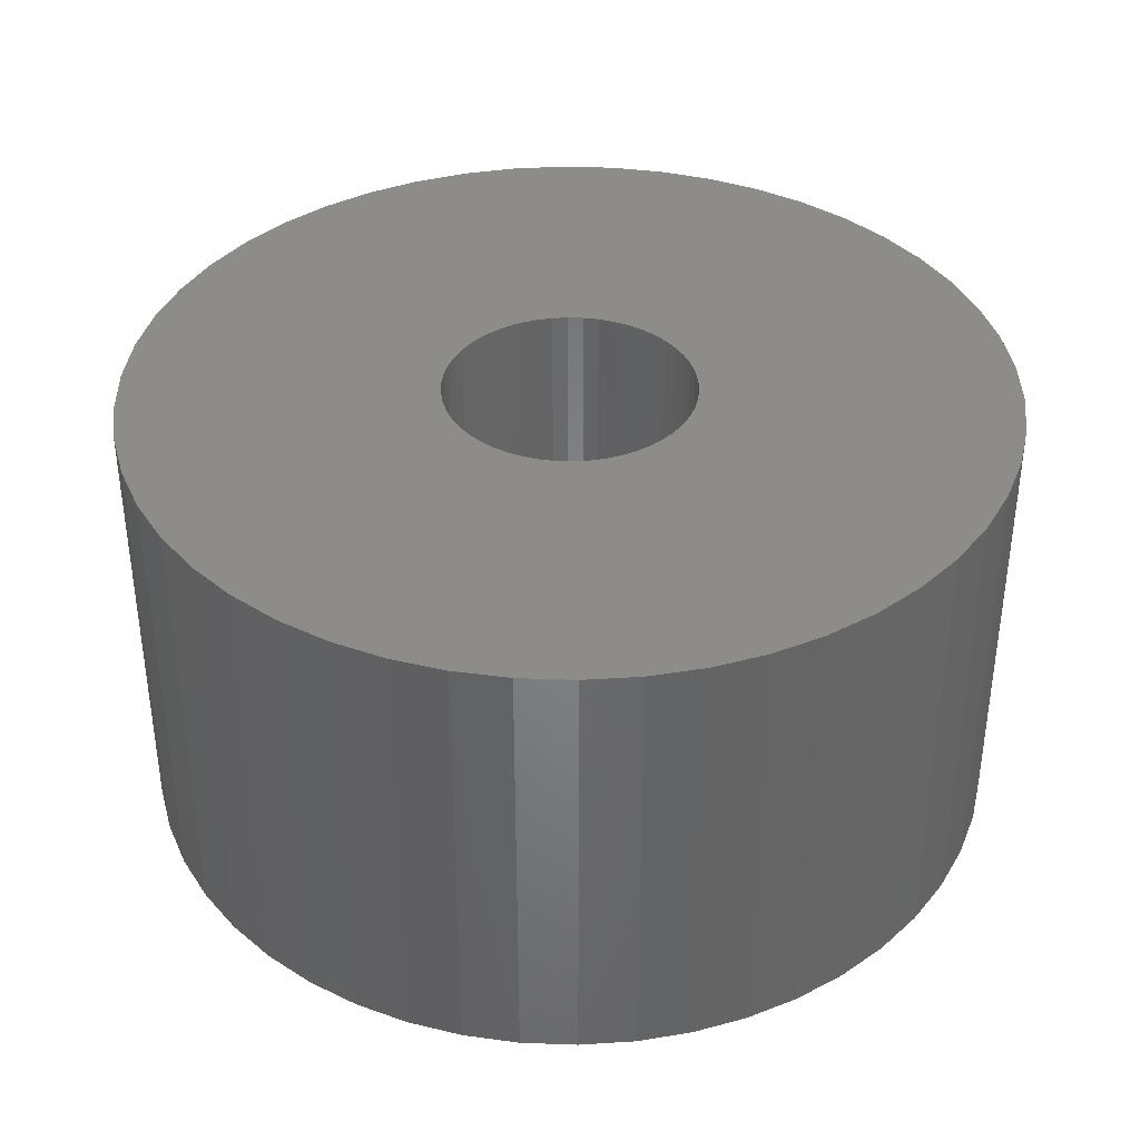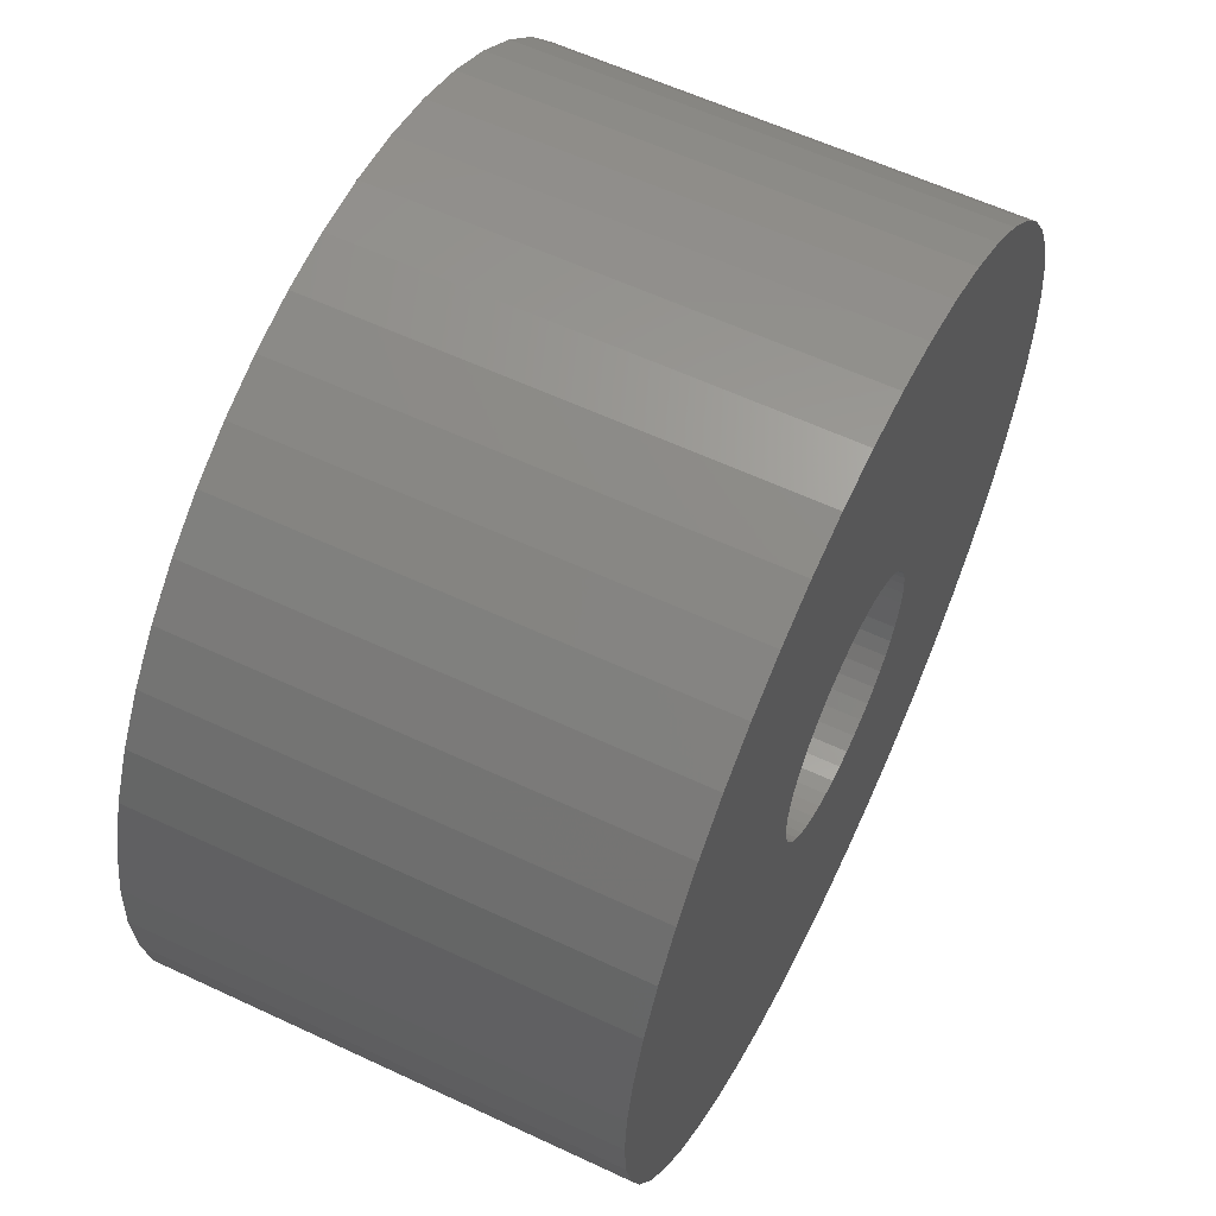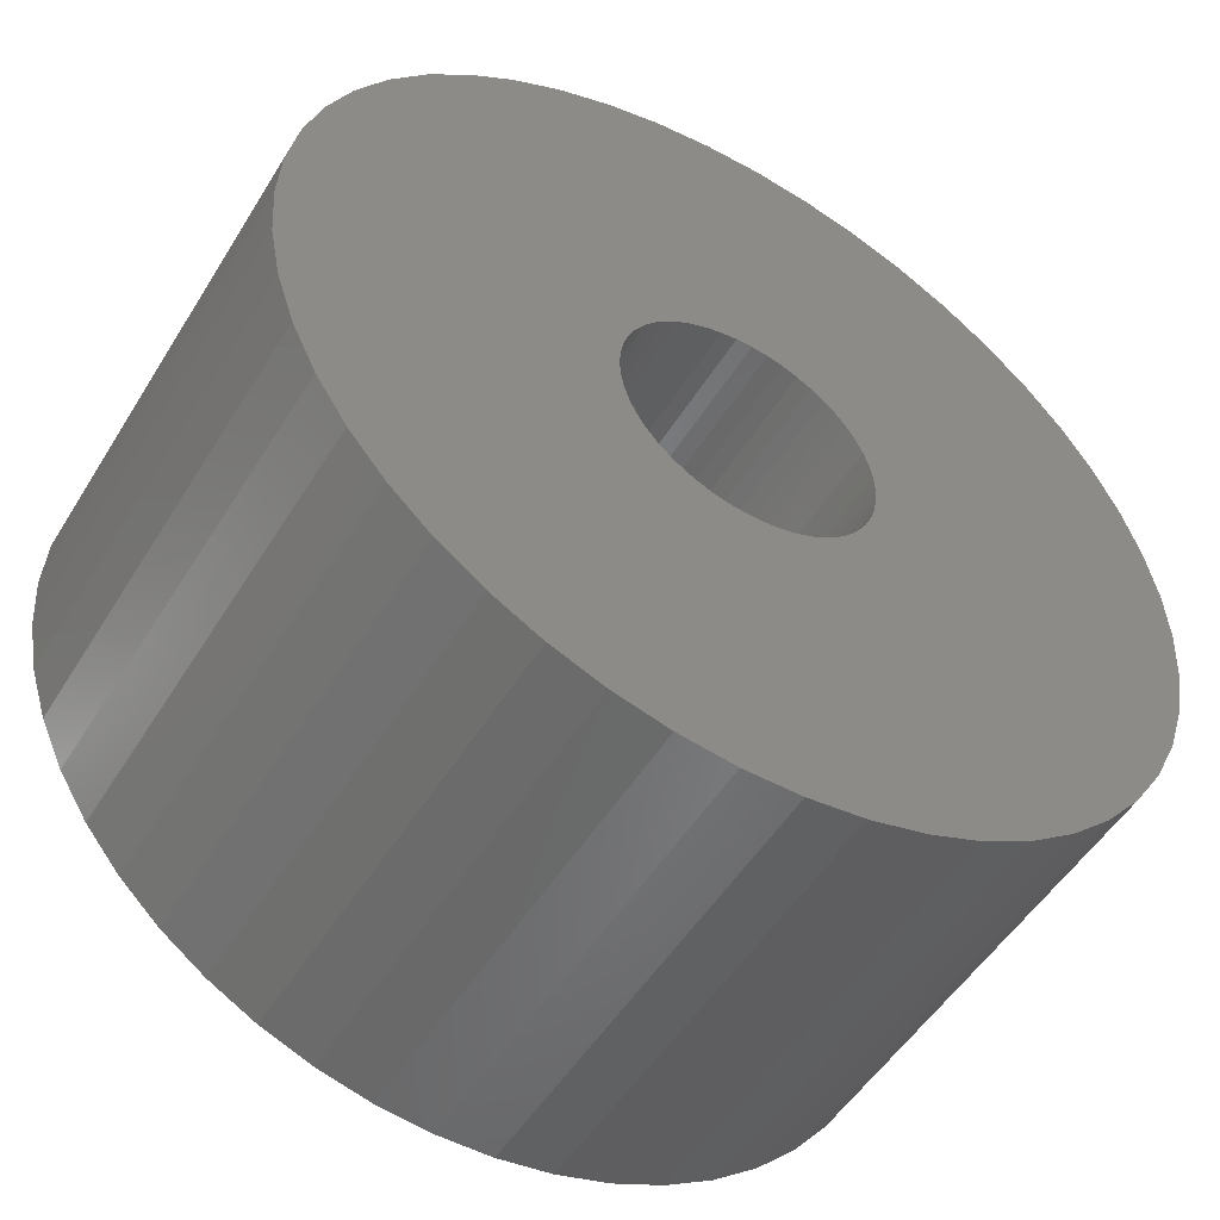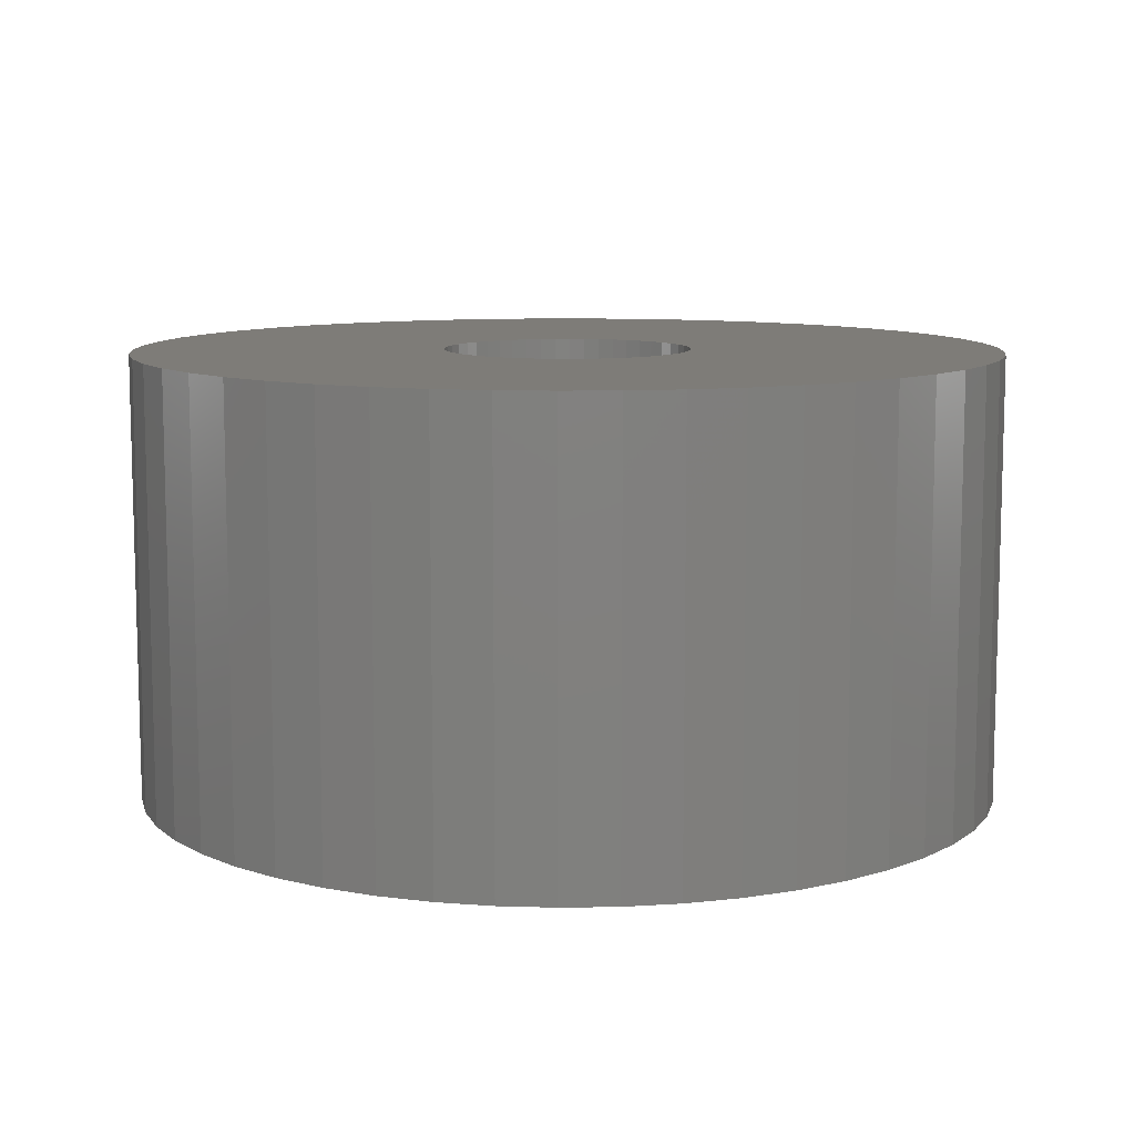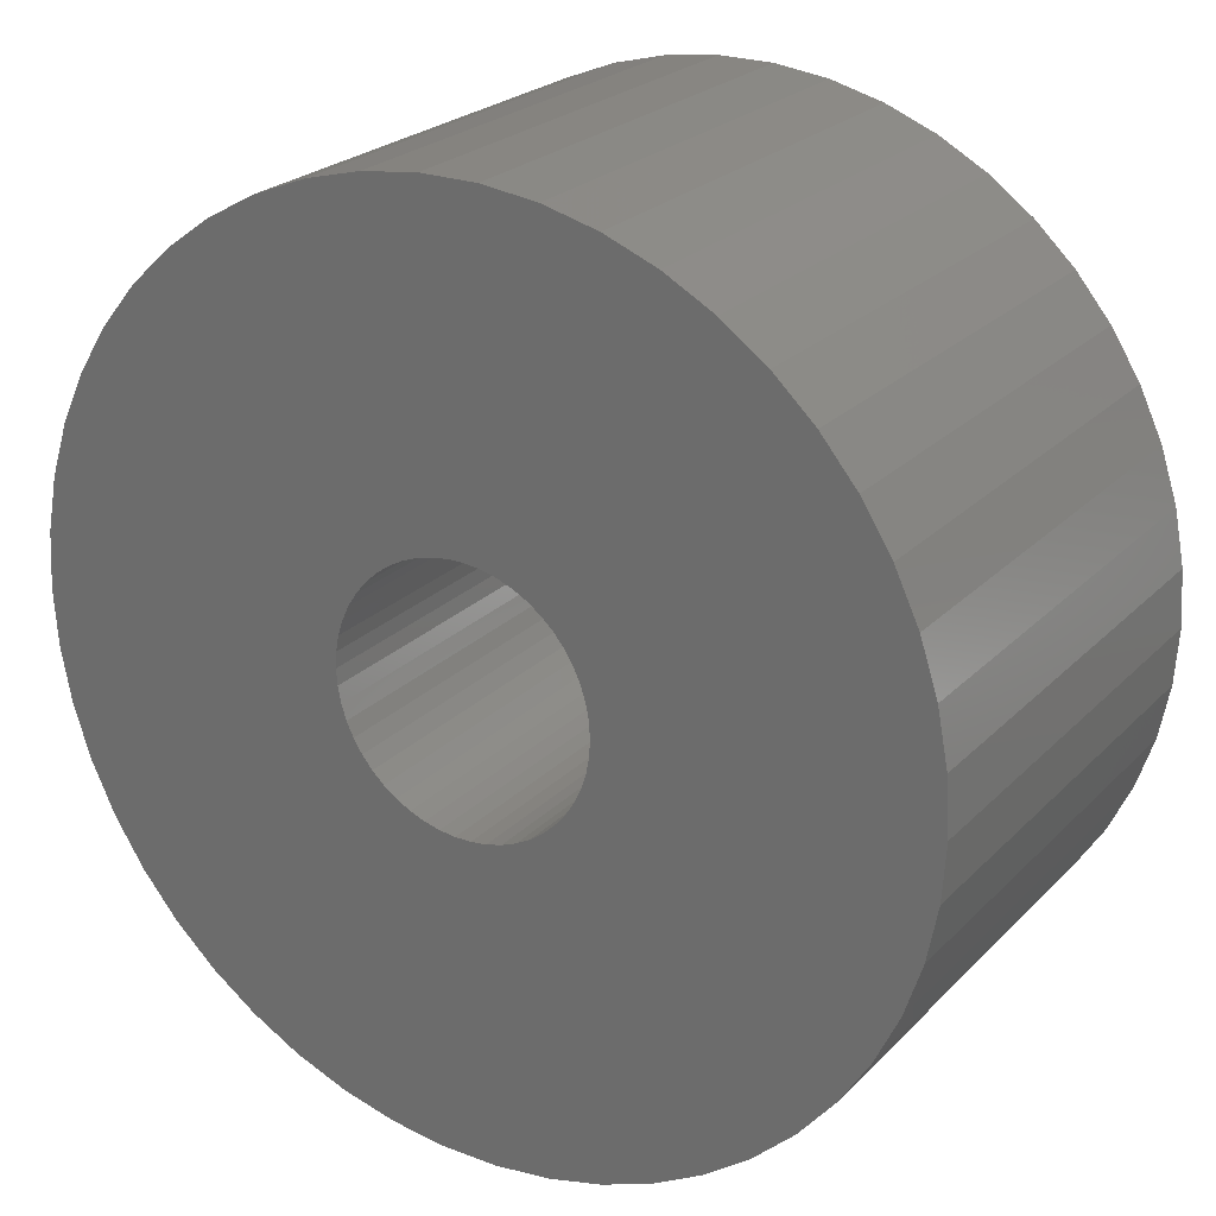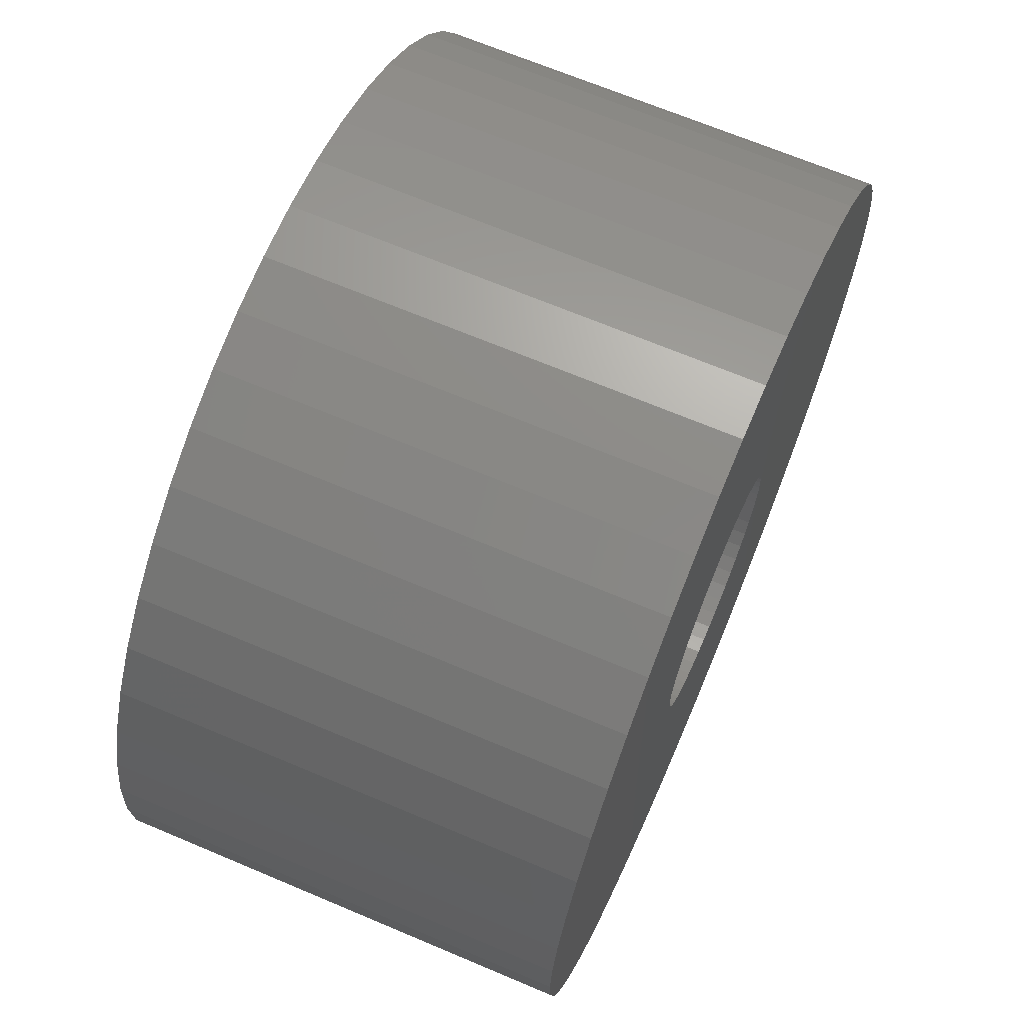
<metadata>
{"format":"stl","ext":"stl","renderer":"f3d","projection":"perspective","resolution":1024,"background":"white","views":[{"elev":37.9,"azim":-170.2,"up":"+Z"},{"elev":59.7,"azim":115.7,"up":"+Y"},{"elev":-51.3,"azim":149.2,"up":"+Y"},{"elev":9.7,"azim":-88.9,"up":"+Z"},{"elev":23.9,"azim":-147.8,"up":"+Y"},{"elev":67.6,"azim":113.0,"up":"+Y"}]}
</metadata>
<code>
# stl→obj: 200 verts, 400 faces
v -16.95 4.352 -9
v -16.27 6.442 9
v -16.27 6.442 -9
v -16.95 4.352 9
v 15.34 8.431 9
v 14.16 10.29 -9
v 14.16 10.29 9
v 15.34 8.431 -9
v 7.451 15.83 -9
v 5.408 16.64 9
v 7.451 15.83 9
v 5.408 16.64 -9
v -5.408 16.64 -9
v -7.451 15.83 9
v -5.408 16.64 9
v -7.451 15.83 -9
v -15.34 8.431 9
v -15.34 8.431 -9
v 16.95 -4.352 9
v 17.36 -2.193 -9
v 17.36 -2.193 9
v 16.95 -4.352 -9
v 17.36 2.193 9
v 16.95 4.352 -9
v 16.95 4.352 9
v 17.36 2.193 -9
v 12.76 11.98 -9
v 11.15 13.48 9
v 12.76 11.98 9
v 11.15 13.48 -9
v 1.099 17.47 -9
v -1.099 17.47 9
v 1.099 17.47 9
v -1.099 17.47 -9
v 9.377 14.78 -9
v 9.377 14.78 9
v -17.36 2.193 -9
v -17.36 2.193 9
v -14.16 10.29 -9
v -12.76 11.98 9
v -12.76 11.98 -9
v -14.16 10.29 9
v -3.279 17.19 -9
v -3.279 17.19 9
v -11.15 13.48 -9
v -11.15 13.48 9
v 17.5 0 9
v 17.5 0 -9
v -12.76 -11.98 -9
v -11.15 -13.48 9
v -12.76 -11.98 9
v -11.15 -13.48 -9
v -15.34 -8.431 -9
v -16.27 -6.442 9
v -16.27 -6.442 -9
v -15.34 -8.431 9
v 7.451 -15.83 -9
v 9.377 -14.78 9
v 7.451 -15.83 9
v 9.377 -14.78 -9
v 3.279 17.19 9
v 3.279 17.19 -9
v -17.5 0 -9
v -17.5 0 9
v 5 0 9
v 4.961 0.6267 9
v 4.843 1.243 9
v 16.27 6.442 9
v 4.961 -0.6267 9
v 4.649 1.841 9
v 4.382 2.409 9
v 4.843 -1.243 9
v 4.045 2.939 9
v 16.27 -6.442 9
v 3.645 3.423 9
v 4.649 -1.841 9
v 3.187 3.853 9
v 15.34 -8.431 9
v 2.679 4.222 9
v 4.382 -2.409 9
v 2.129 4.524 9
v 14.16 -10.29 9
v 4.045 -2.939 9
v 1.545 4.755 9
v 0.9369 4.911 9
v 0.314 4.99 9
v -0.314 4.99 9
v -0.9369 4.911 9
v -1.545 4.755 9
v -2.129 4.524 9
v -2.679 4.222 9
v -9.377 14.78 9
v -3.187 3.853 9
v -3.645 3.423 9
v -4.045 2.939 9
v 12.76 -11.98 9
v 3.645 -3.423 9
v 11.15 -13.48 9
v 3.187 -3.853 9
v 2.679 -4.222 9
v 2.129 -4.524 9
v 5.408 -16.64 9
v 1.545 -4.755 9
v 3.279 -17.19 9
v 0.9369 -4.911 9
v 1.099 -17.47 9
v 0.314 -4.99 9
v -0.314 -4.99 9
v -1.099 -17.47 9
v -0.9369 -4.911 9
v -3.279 -17.19 9
v -1.545 -4.755 9
v -5.408 -16.64 9
v -2.129 -4.524 9
v -7.451 -15.83 9
v -2.679 -4.222 9
v -9.377 -14.78 9
v -3.187 -3.853 9
v -3.645 -3.423 9
v -4.045 -2.939 9
v -14.16 -10.29 9
v -4.382 -2.409 9
v -4.649 -1.841 9
v -4.843 -1.243 9
v -16.95 -4.352 9
v -4.961 -0.6267 9
v -17.36 -2.193 9
v -5 0 9
v -4.382 2.409 9
v -4.649 1.841 9
v -4.843 1.243 9
v -4.961 0.6267 9
v -9.377 14.78 -9
v -1.099 -17.47 -9
v 1.099 -17.47 -9
v -16.95 -4.352 -9
v -14.16 -10.29 -9
v 3.279 -17.19 -9
v 16.27 6.442 -9
v 16.27 -6.442 -9
v 15.34 -8.431 -9
v -5.408 -16.64 -9
v -3.279 -17.19 -9
v 5 0 -9
v 4.961 -0.6267 -9
v 4.843 -1.243 -9
v 4.961 0.6267 -9
v 4.649 -1.841 -9
v 4.382 -2.409 -9
v 14.16 -10.29 -9
v 4.843 1.243 -9
v 4.045 -2.939 -9
v 12.76 -11.98 -9
v 3.645 -3.423 -9
v 11.15 -13.48 -9
v 4.649 1.841 -9
v 3.187 -3.853 -9
v 2.679 -4.222 -9
v 4.382 2.409 -9
v 2.129 -4.524 -9
v 5.408 -16.64 -9
v 4.045 2.939 -9
v 1.545 -4.755 -9
v 0.9369 -4.911 -9
v 0.314 -4.99 -9
v -0.314 -4.99 -9
v -0.9369 -4.911 -9
v -1.545 -4.755 -9
v -2.129 -4.524 -9
v -7.451 -15.83 -9
v -2.679 -4.222 -9
v -9.377 -14.78 -9
v -3.187 -3.853 -9
v -3.645 -3.423 -9
v -4.045 -2.939 -9
v 3.645 3.423 -9
v 3.187 3.853 -9
v 2.679 4.222 -9
v 2.129 4.524 -9
v 1.545 4.755 -9
v 0.9369 4.911 -9
v 0.314 4.99 -9
v -0.314 4.99 -9
v -0.9369 4.911 -9
v -1.545 4.755 -9
v -2.129 4.524 -9
v -2.679 4.222 -9
v -3.187 3.853 -9
v -3.645 3.423 -9
v -4.045 2.939 -9
v -4.382 2.409 -9
v -4.649 1.841 -9
v -4.843 1.243 -9
v -4.961 0.6267 -9
v -5 0 -9
v -4.382 -2.409 -9
v -4.649 -1.841 -9
v -4.843 -1.243 -9
v -4.961 -0.6267 -9
v -17.36 -2.193 -9
f 1 2 3
f 2 1 4
f 5 6 7
f 6 5 8
f 9 10 11
f 10 9 12
f 13 14 15
f 14 13 16
f 3 17 18
f 17 3 2
f 19 20 21
f 20 19 22
f 23 24 25
f 24 23 26
f 27 28 29
f 28 27 30
f 31 32 33
f 32 31 34
f 35 11 36
f 11 35 9
f 37 4 1
f 4 37 38
f 39 40 41
f 40 39 42
f 43 15 44
f 15 43 13
f 45 40 46
f 40 45 41
f 47 26 23
f 26 47 48
f 49 50 51
f 50 49 52
f 53 54 55
f 54 53 56
f 57 58 59
f 58 57 60
f 7 27 29
f 27 7 6
f 12 61 10
f 61 12 62
f 62 33 61
f 33 62 31
f 30 36 28
f 36 30 35
f 63 38 37
f 38 63 64
f 65 47 23
f 66 23 25
f 47 65 21
f 67 25 68
f 69 21 65
f 70 68 5
f 21 69 19
f 71 5 7
f 72 19 69
f 73 7 29
f 19 72 74
f 75 29 28
f 76 74 72
f 77 28 36
f 74 76 78
f 79 36 11
f 80 78 76
f 81 11 10
f 78 80 82
f 83 82 80
f 23 66 65
f 25 67 66
f 68 70 67
f 5 71 70
f 7 73 71
f 29 75 73
f 84 10 61
f 28 77 75
f 36 79 77
f 11 81 79
f 10 84 81
f 85 61 33
f 61 85 84
f 33 86 85
f 33 87 86
f 32 87 33
f 87 32 88
f 44 88 32
f 88 44 89
f 15 89 44
f 89 15 90
f 14 90 15
f 90 14 91
f 92 91 14
f 91 92 93
f 46 93 92
f 93 46 94
f 40 94 46
f 42 95 40
f 94 40 95
f 82 83 96
f 97 96 83
f 96 97 98
f 99 98 97
f 98 99 58
f 100 58 99
f 58 100 59
f 101 59 100
f 59 101 102
f 103 102 101
f 102 103 104
f 105 104 103
f 104 105 106
f 107 106 105
f 108 106 107
f 109 108 110
f 108 109 106
f 111 110 112
f 113 112 114
f 115 114 116
f 117 116 118
f 110 111 109
f 50 118 119
f 51 119 120
f 121 120 122
f 56 122 123
f 54 123 124
f 125 124 126
f 112 113 111
f 127 126 128
f 95 42 129
f 17 129 42
f 114 115 113
f 129 17 130
f 116 117 115
f 2 130 17
f 118 50 117
f 130 2 131
f 119 51 50
f 4 131 2
f 120 121 51
f 131 4 132
f 122 56 121
f 38 132 4
f 123 54 56
f 132 38 128
f 124 125 54
f 64 128 38
f 126 127 125
f 128 64 127
f 18 42 39
f 42 18 17
f 34 44 32
f 44 34 43
f 133 46 92
f 46 133 45
f 16 92 14
f 92 16 133
f 21 48 47
f 48 21 20
f 134 106 109
f 106 134 135
f 55 125 136
f 125 55 54
f 137 56 53
f 56 137 121
f 135 104 106
f 104 135 138
f 68 8 5
f 8 68 139
f 25 139 68
f 139 25 24
f 78 140 74
f 140 78 141
f 74 22 19
f 22 74 140
f 142 111 113
f 111 142 143
f 144 48 20
f 145 20 22
f 48 144 26
f 146 22 140
f 147 26 144
f 148 140 141
f 26 147 24
f 149 141 150
f 151 24 147
f 152 150 153
f 24 151 139
f 154 153 155
f 156 139 151
f 157 155 60
f 139 156 8
f 158 60 57
f 159 8 156
f 160 57 161
f 8 159 6
f 162 6 159
f 20 145 144
f 22 146 145
f 140 148 146
f 141 149 148
f 150 152 149
f 153 154 152
f 163 161 138
f 155 157 154
f 60 158 157
f 57 160 158
f 161 163 160
f 164 138 135
f 138 164 163
f 135 165 164
f 135 166 165
f 134 166 135
f 166 134 167
f 143 167 134
f 167 143 168
f 142 168 143
f 168 142 169
f 170 169 142
f 169 170 171
f 172 171 170
f 171 172 173
f 52 173 172
f 173 52 174
f 49 174 52
f 137 175 49
f 174 49 175
f 6 162 27
f 176 27 162
f 27 176 30
f 177 30 176
f 30 177 35
f 178 35 177
f 35 178 9
f 179 9 178
f 9 179 12
f 180 12 179
f 12 180 62
f 181 62 180
f 62 181 31
f 182 31 181
f 183 31 182
f 34 183 184
f 183 34 31
f 43 184 185
f 13 185 186
f 16 186 187
f 133 187 188
f 184 43 34
f 45 188 189
f 41 189 190
f 39 190 191
f 18 191 192
f 3 192 193
f 1 193 194
f 185 13 43
f 37 194 195
f 175 137 196
f 53 196 137
f 186 16 13
f 196 53 197
f 187 133 16
f 55 197 53
f 188 45 133
f 197 55 198
f 189 41 45
f 136 198 55
f 190 39 41
f 198 136 199
f 191 18 39
f 200 199 136
f 192 3 18
f 199 200 195
f 193 1 3
f 63 195 200
f 194 37 1
f 195 63 37
f 49 121 137
f 121 49 51
f 161 59 102
f 59 161 57
f 138 102 104
f 102 138 161
f 155 96 98
f 96 155 153
f 82 141 78
f 141 82 150
f 96 150 82
f 150 96 153
f 143 109 111
f 109 143 134
f 172 115 117
f 115 172 170
f 136 127 200
f 127 136 125
f 200 64 63
f 64 200 127
f 60 98 58
f 98 60 155
f 52 117 50
f 117 52 172
f 170 113 115
f 113 170 142
f 131 192 130
f 192 131 193
f 159 73 162
f 73 159 71
f 181 84 85
f 84 181 180
f 180 81 84
f 81 180 179
f 186 89 90
f 89 186 185
f 130 191 129
f 191 130 192
f 145 65 144
f 65 145 69
f 160 103 101
f 103 160 163
f 147 67 151
f 67 147 66
f 177 75 77
f 75 177 176
f 95 189 94
f 189 95 190
f 189 93 94
f 93 189 188
f 144 66 147
f 66 144 65
f 149 76 148
f 76 149 80
f 166 110 108
f 110 166 167
f 163 105 103
f 105 163 164
f 162 75 176
f 75 162 73
f 183 86 87
f 86 183 182
f 178 77 79
f 77 178 177
f 179 79 81
f 79 179 178
f 128 194 132
f 194 128 195
f 132 193 131
f 193 132 194
f 129 190 95
f 190 129 191
f 184 87 88
f 87 184 183
f 185 88 89
f 88 185 184
f 187 90 91
f 90 187 186
f 188 91 93
f 91 188 187
f 146 69 145
f 69 146 72
f 154 83 152
f 83 154 97
f 152 80 149
f 80 152 83
f 167 112 110
f 112 167 168
f 164 107 105
f 107 164 165
f 154 99 97
f 99 154 157
f 156 71 159
f 71 156 70
f 151 70 156
f 70 151 67
f 182 85 86
f 85 182 181
f 169 116 114
f 116 169 171
f 126 195 128
f 195 126 199
f 123 198 124
f 198 123 197
f 119 175 120
f 175 119 174
f 158 101 100
f 101 158 160
f 148 72 146
f 72 148 76
f 173 119 118
f 119 173 174
f 165 108 107
f 108 165 166
f 171 118 116
f 118 171 173
f 124 199 126
f 199 124 198
f 120 196 122
f 196 120 175
f 122 197 123
f 197 122 196
f 157 100 99
f 100 157 158
f 168 114 112
f 114 168 169

</code>
